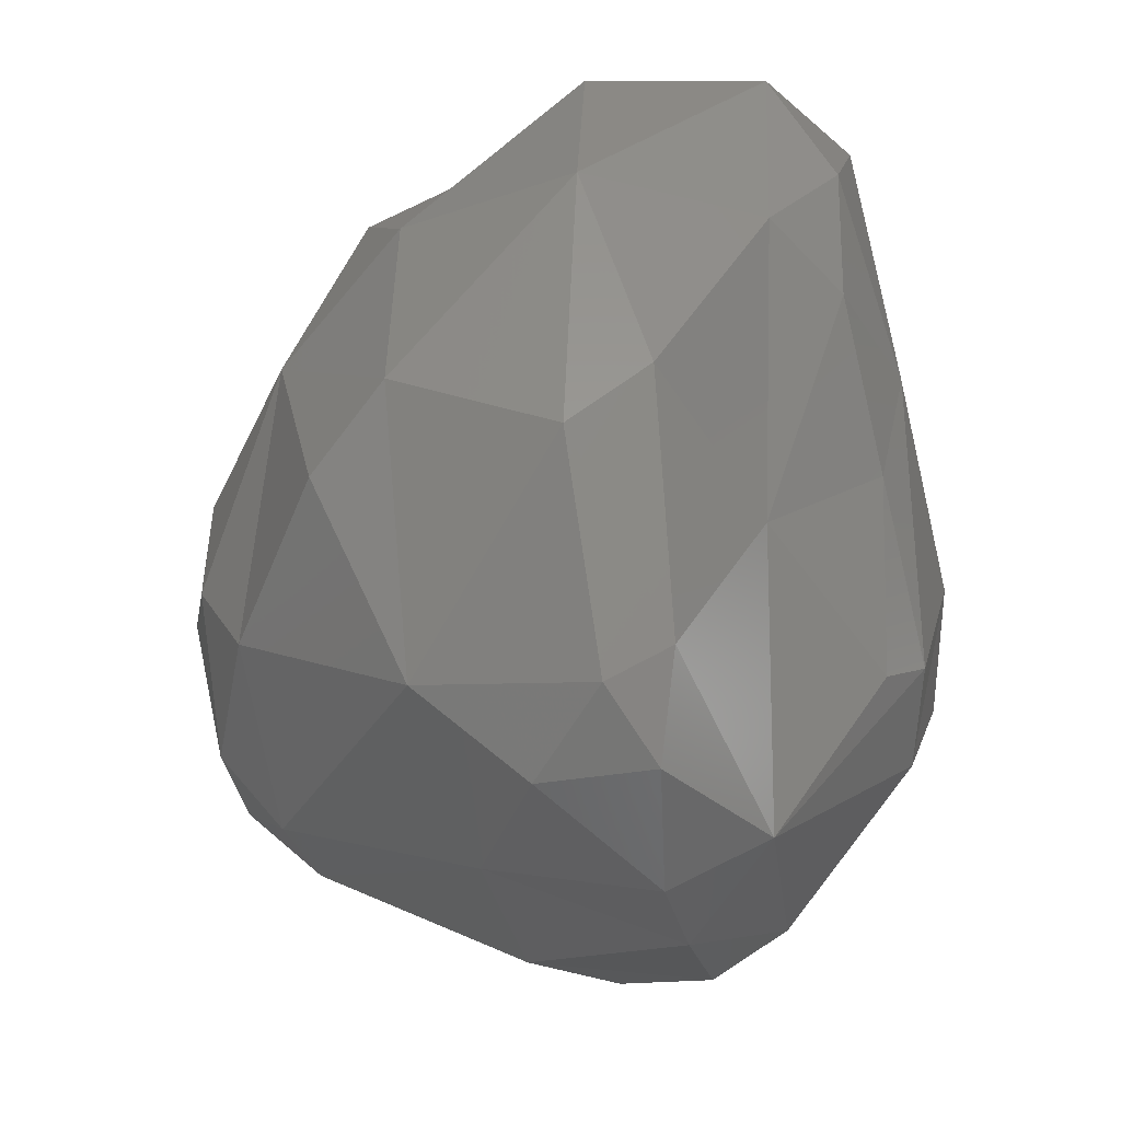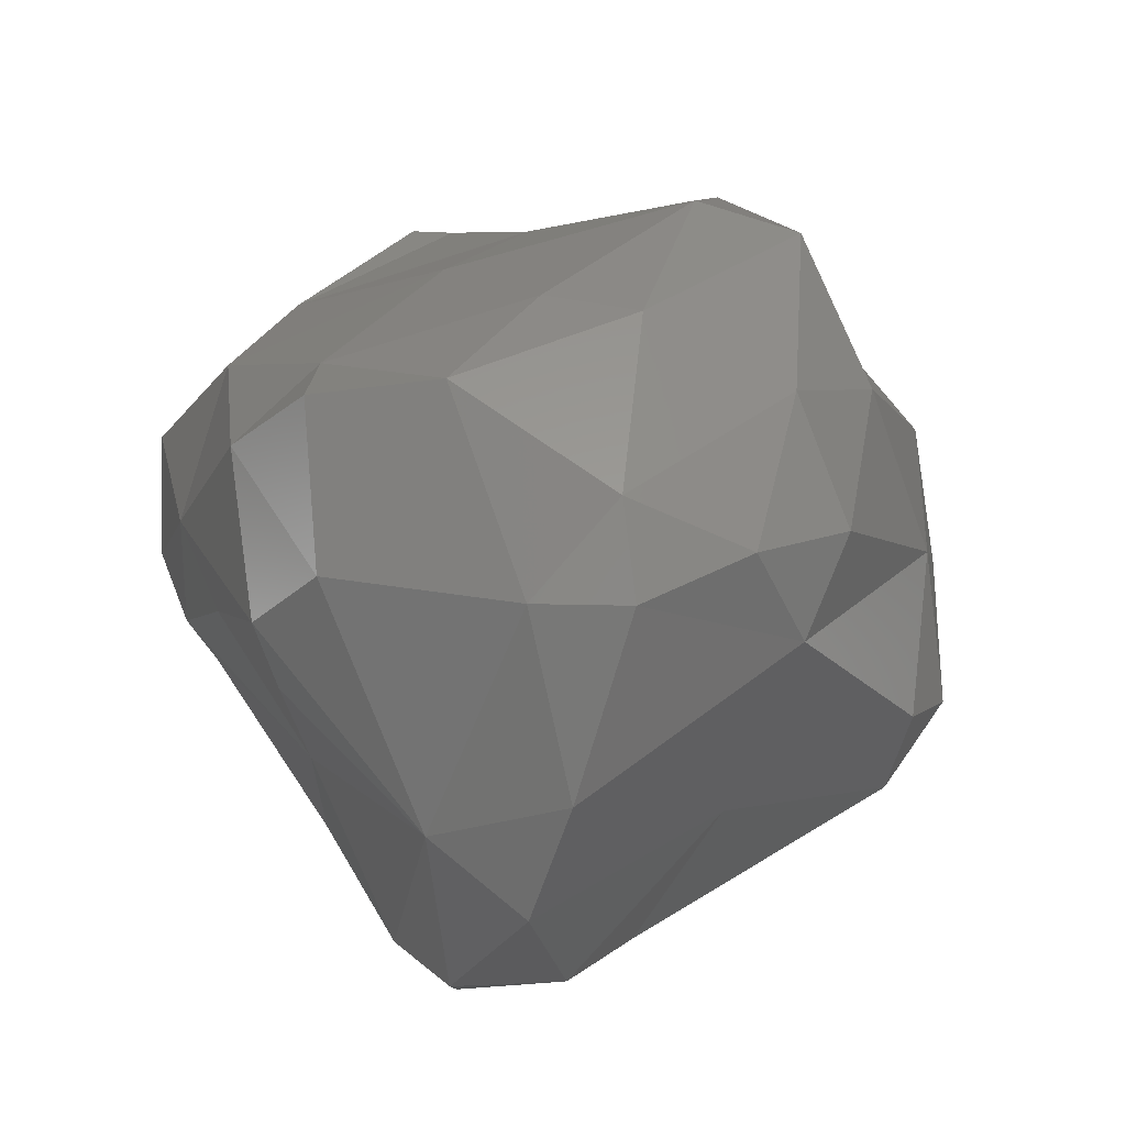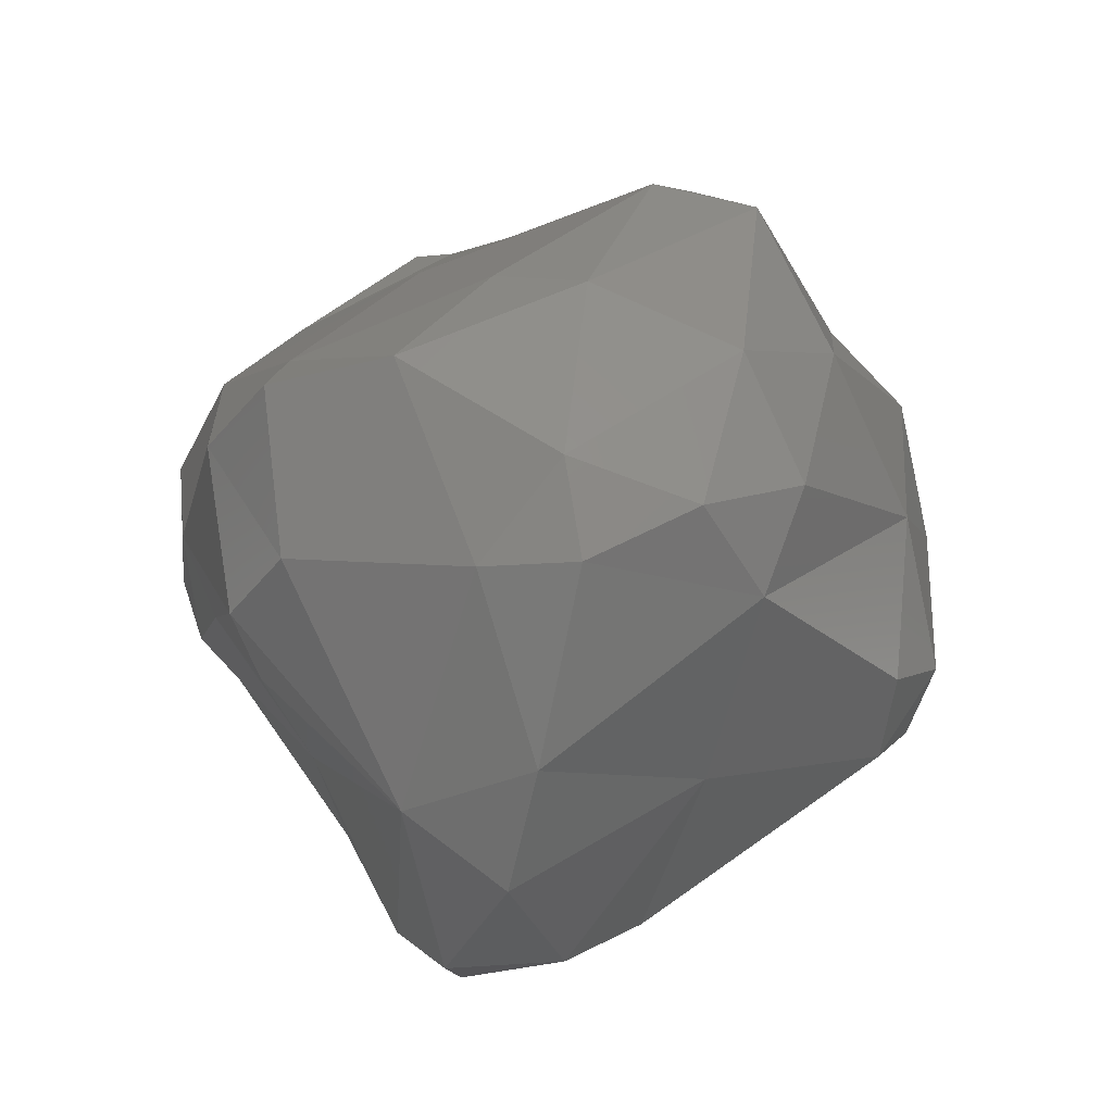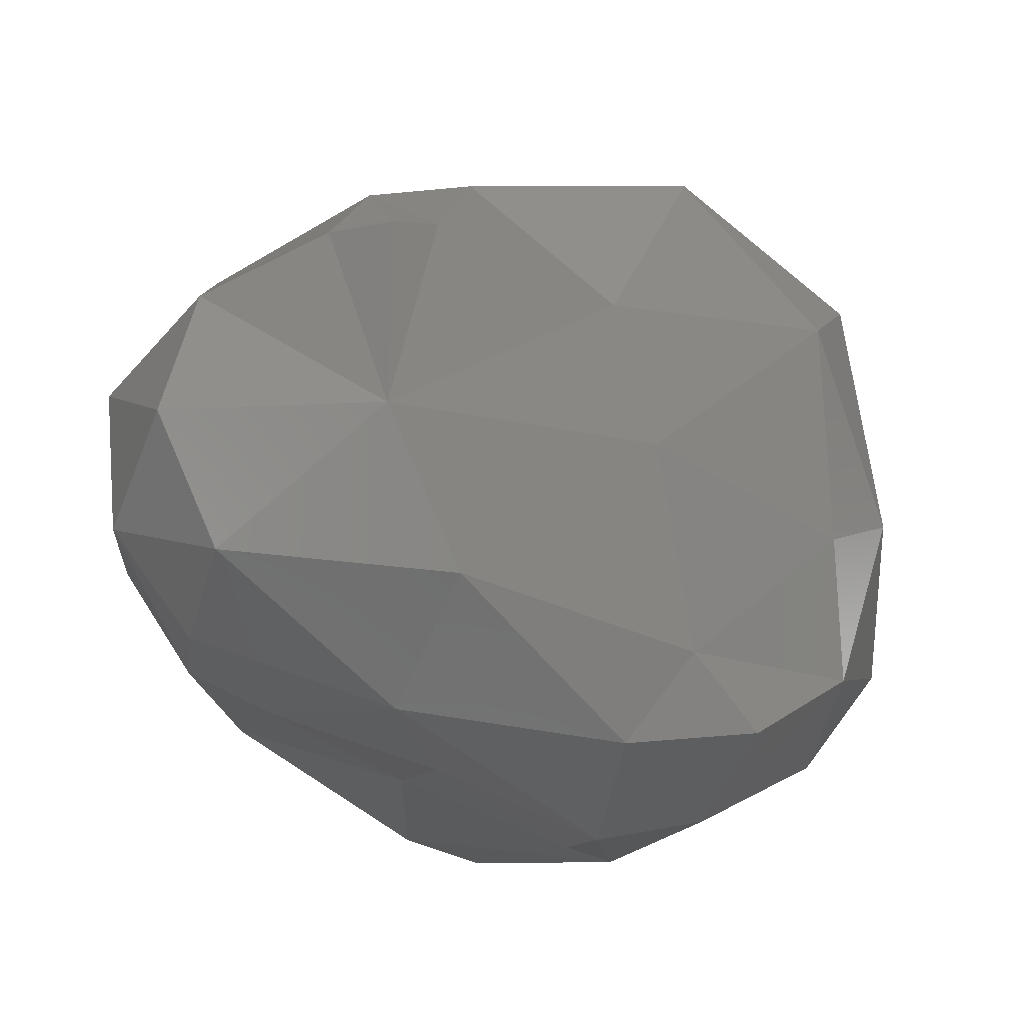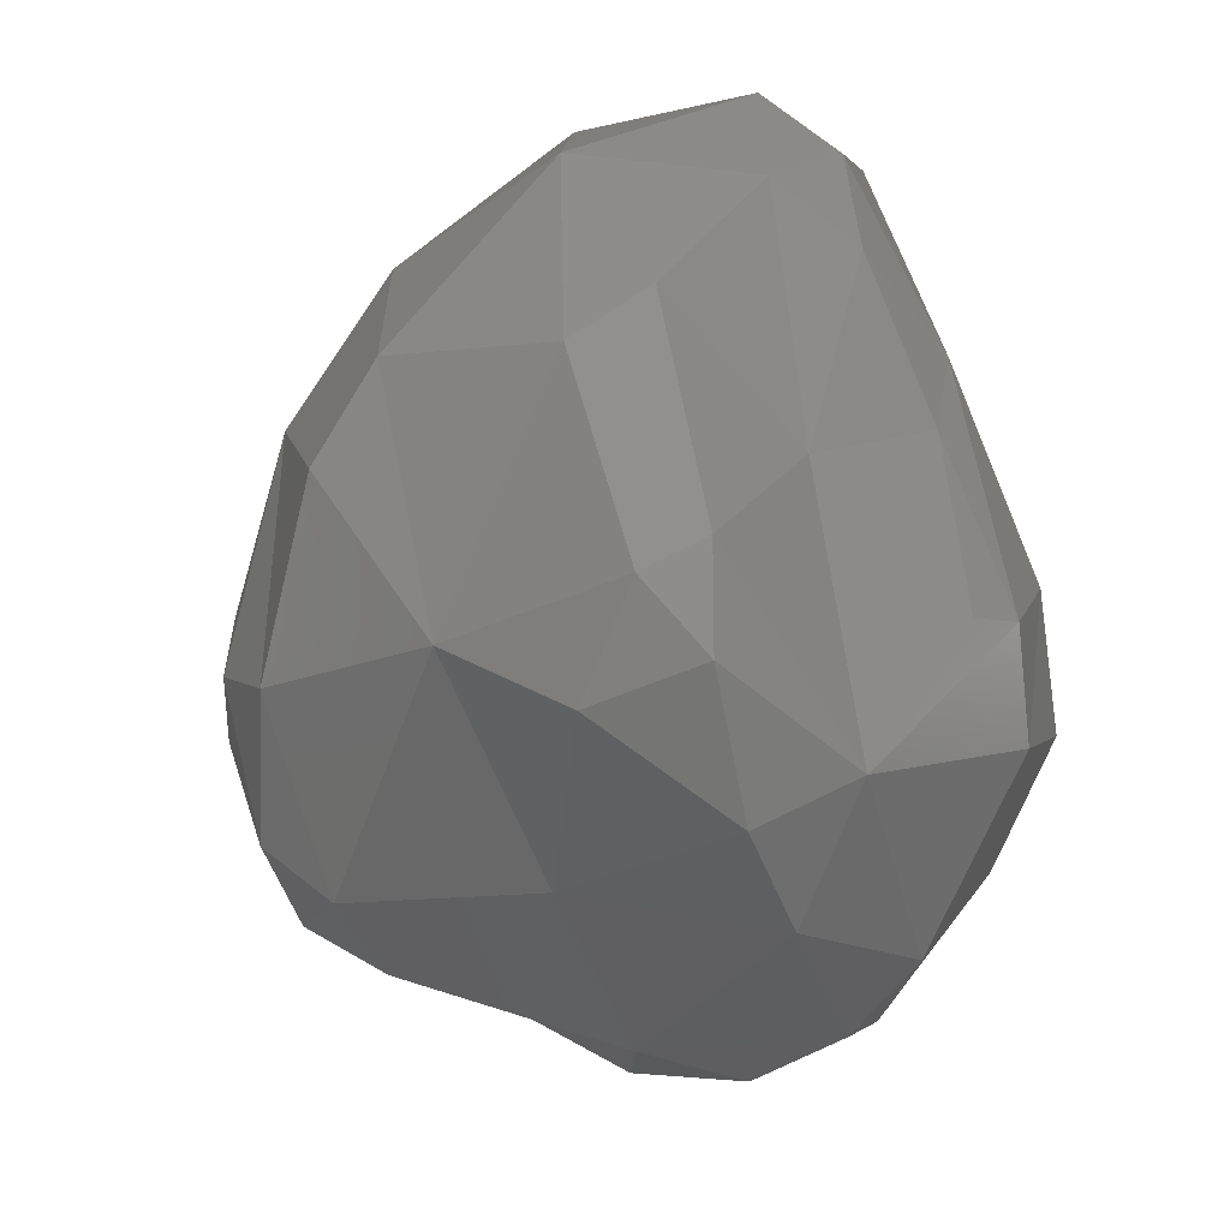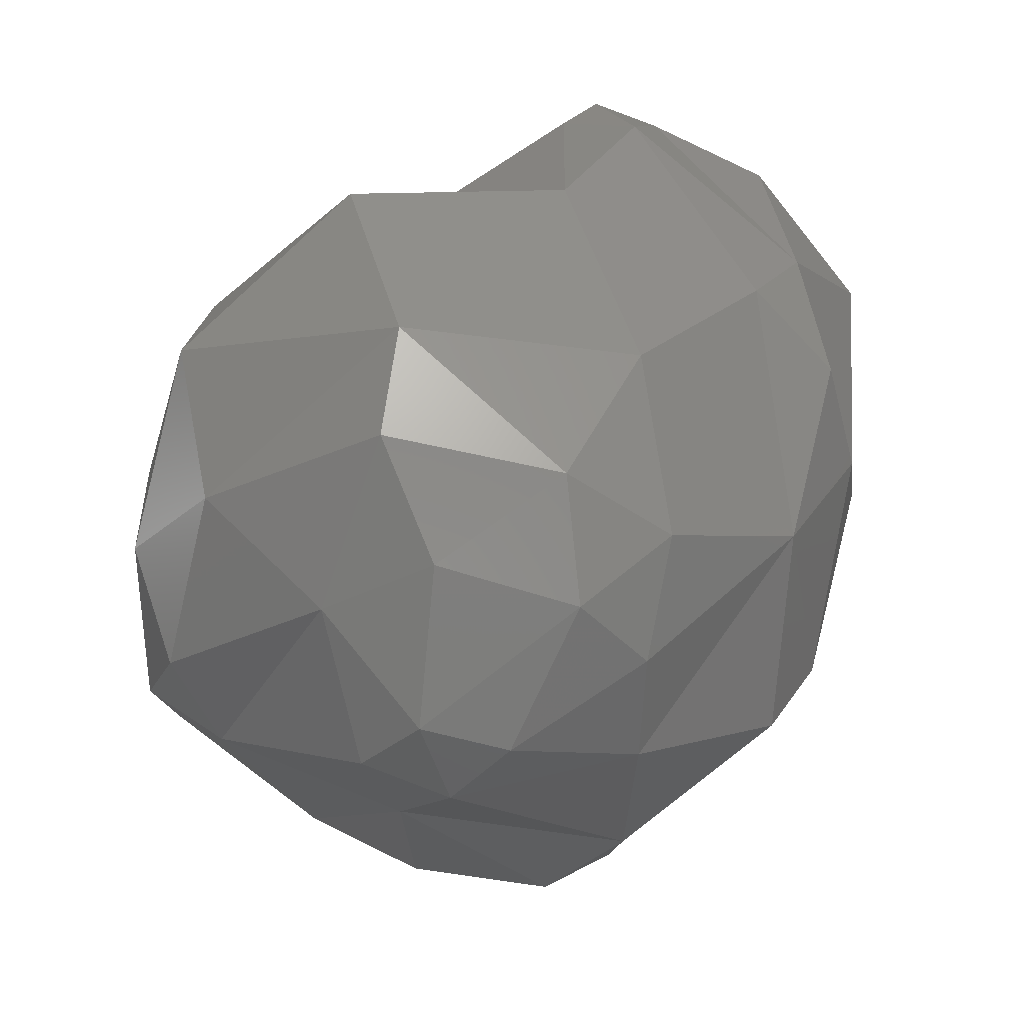
<metadata>
{"format":"stl","ext":"stl","renderer":"f3d","projection":"perspective","resolution":1024,"background":"white","views":[{"elev":-58.8,"azim":103.7,"up":"+Y"},{"elev":-28.2,"azim":-109.6,"up":"+Y"},{"elev":-32.0,"azim":-103.5,"up":"+Y"},{"elev":36.6,"azim":-178.2,"up":"+Y"},{"elev":-76.3,"azim":112.3,"up":"+Y"},{"elev":9.5,"azim":-5.5,"up":"+Y"}]}
</metadata>
<code>
# stl→obj: 73 verts, 142 faces
v 106.9 103 151
v 107 102.3 151.1
v 106.5 102.3 151.3
v 106.3 103 151.1
v 107.7 102.7 151.2
v 107.1 102.1 151.3
v 107.8 103.2 151
v 108.4 103 151.2
v 106.6 103.3 151.3
v 107.6 103.9 151.1
v 108.7 103.5 151.1
v 108.5 104 151
v 109 103.9 151.3
v 107.9 104.5 151.5
v 108.8 104.5 151.3
v 106.9 101.5 151.9
v 106.9 101.2 152.3
v 106.4 101.5 152.3
v 107.9 101.4 152
v 107.6 101.1 152.2
v 107.9 101.3 152.3
v 106 102 151.9
v 105.8 102 152.3
v 105.6 102.4 152.2
v 107.9 102.2 151.6
v 108.6 102 152.3
v 108.7 102.2 151.9
v 105.9 102.9 151.6
v 105.7 103.2 152.3
v 108.8 103 151.4
v 109.2 103 152.1
v 105.9 103.4 152
v 106.7 104 151.8
v 109.1 104.1 152.1
v 106.9 104.4 152.3
v 107.7 104.9 152.2
v 108.1 104.9 152.1
v 108.7 104.6 152
v 107.9 105 152
v 107.5 101.2 152.7
v 105.7 102.3 152.7
v 106 102.1 153.1
v 106.8 101.7 153.1
v 107.9 101.6 153.1
v 108.8 102.3 153
v 105.8 102.5 153.2
v 105.6 103 152.9
v 109 103.3 152.9
v 106 104.1 152.7
v 105.9 103.9 153.1
v 108.7 104.3 152.7
v 108.5 104.2 153.1
v 108.8 103.8 153.1
v 106.6 104.6 153.1
v 107.6 104.6 153
v 108 104.9 152.4
v 107 102 153.9
v 106.6 102.2 153.8
v 107.8 102.2 153.8
v 107.2 102.3 154.1
v 108.5 102.2 153.3
v 106 103.3 153.4
v 106.5 102.9 153.9
v 107.8 102.7 154.1
v 108.6 103.1 153.5
v 107.9 103.2 154
v 106.7 103.6 154
v 106.8 104.1 153.7
v 107.5 103.5 154.1
v 107.8 103.9 153.7
v 106.9 102.4 154.1
v 106.9 103.1 154.2
v 107.5 102.9 154.2
f 1 2 3
f 4 1 3
f 5 6 2
f 5 2 7
f 7 2 1
f 5 7 8
f 1 4 9
f 9 10 1
f 1 10 7
f 11 8 7
f 11 7 12
f 12 7 10
f 11 12 13
f 12 10 14
f 15 12 14
f 13 12 15
f 16 17 18
f 16 19 20
f 17 16 20
f 20 19 21
f 22 23 24
f 18 23 22
f 16 18 22
f 16 22 3
f 16 3 2
f 6 16 2
f 6 25 16
f 25 19 16
f 26 21 19
f 26 19 27
f 27 19 25
f 28 22 24
f 29 28 24
f 3 28 4
f 22 28 3
f 6 5 25
f 8 25 5
f 8 30 25
f 30 27 25
f 31 26 27
f 30 31 27
f 28 29 32
f 9 32 33
f 9 28 32
f 9 4 28
f 9 33 10
f 8 11 30
f 30 11 13
f 30 13 31
f 31 13 34
f 14 35 36
f 14 33 35
f 14 10 33
f 37 38 14
f 38 15 14
f 34 13 15
f 38 34 15
f 14 36 39
f 37 14 39
f 17 20 40
f 20 21 40
f 23 41 24
f 23 42 41
f 18 42 23
f 18 43 42
f 18 17 43
f 40 43 17
f 44 43 40
f 21 44 40
f 21 26 44
f 26 45 44
f 41 46 47
f 41 47 24
f 24 47 29
f 42 46 41
f 26 31 45
f 45 31 48
f 49 32 29
f 49 29 50
f 50 29 47
f 32 49 33
f 51 52 53
f 51 53 48
f 51 48 34
f 34 48 31
f 33 49 35
f 35 49 54
f 36 55 56
f 36 35 55
f 35 54 55
f 52 56 55
f 51 56 52
f 51 37 56
f 51 38 37
f 34 38 51
f 36 56 39
f 37 39 56
f 43 57 58
f 42 43 58
f 59 60 57
f 59 57 44
f 44 57 43
f 44 45 61
f 59 44 61
f 46 62 47
f 46 63 62
f 46 42 63
f 42 58 63
f 59 64 60
f 64 65 66
f 64 59 65
f 59 61 65
f 45 48 65
f 61 45 65
f 47 62 50
f 67 62 63
f 67 68 62
f 68 50 62
f 68 69 70
f 67 69 68
f 66 70 69
f 65 70 66
f 65 52 70
f 65 53 52
f 48 53 65
f 54 49 50
f 68 54 50
f 55 54 68
f 70 55 68
f 52 55 70
f 57 71 58
f 57 60 71
f 71 72 63
f 58 71 63
f 60 64 73
f 60 73 71
f 71 73 72
f 64 66 73
f 63 72 67
f 69 67 72
f 73 69 72
f 66 69 73

</code>
